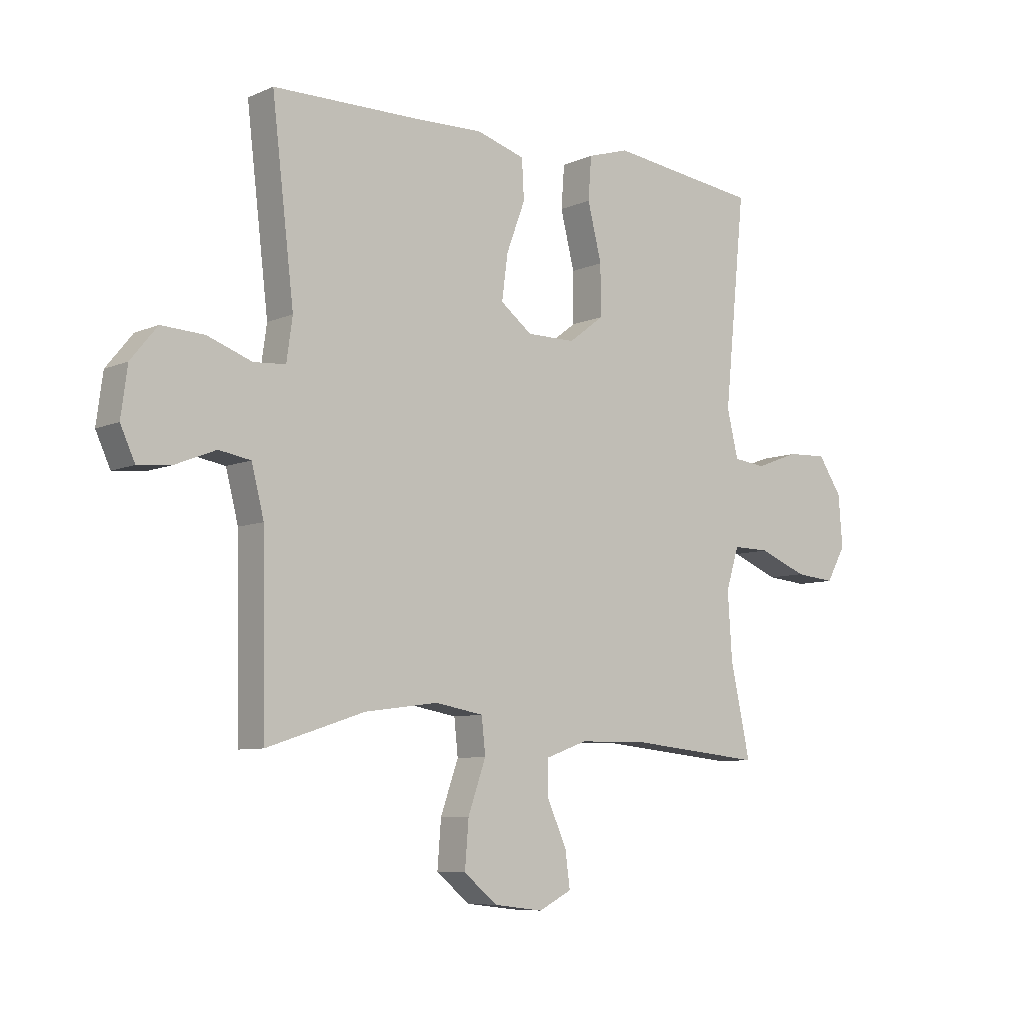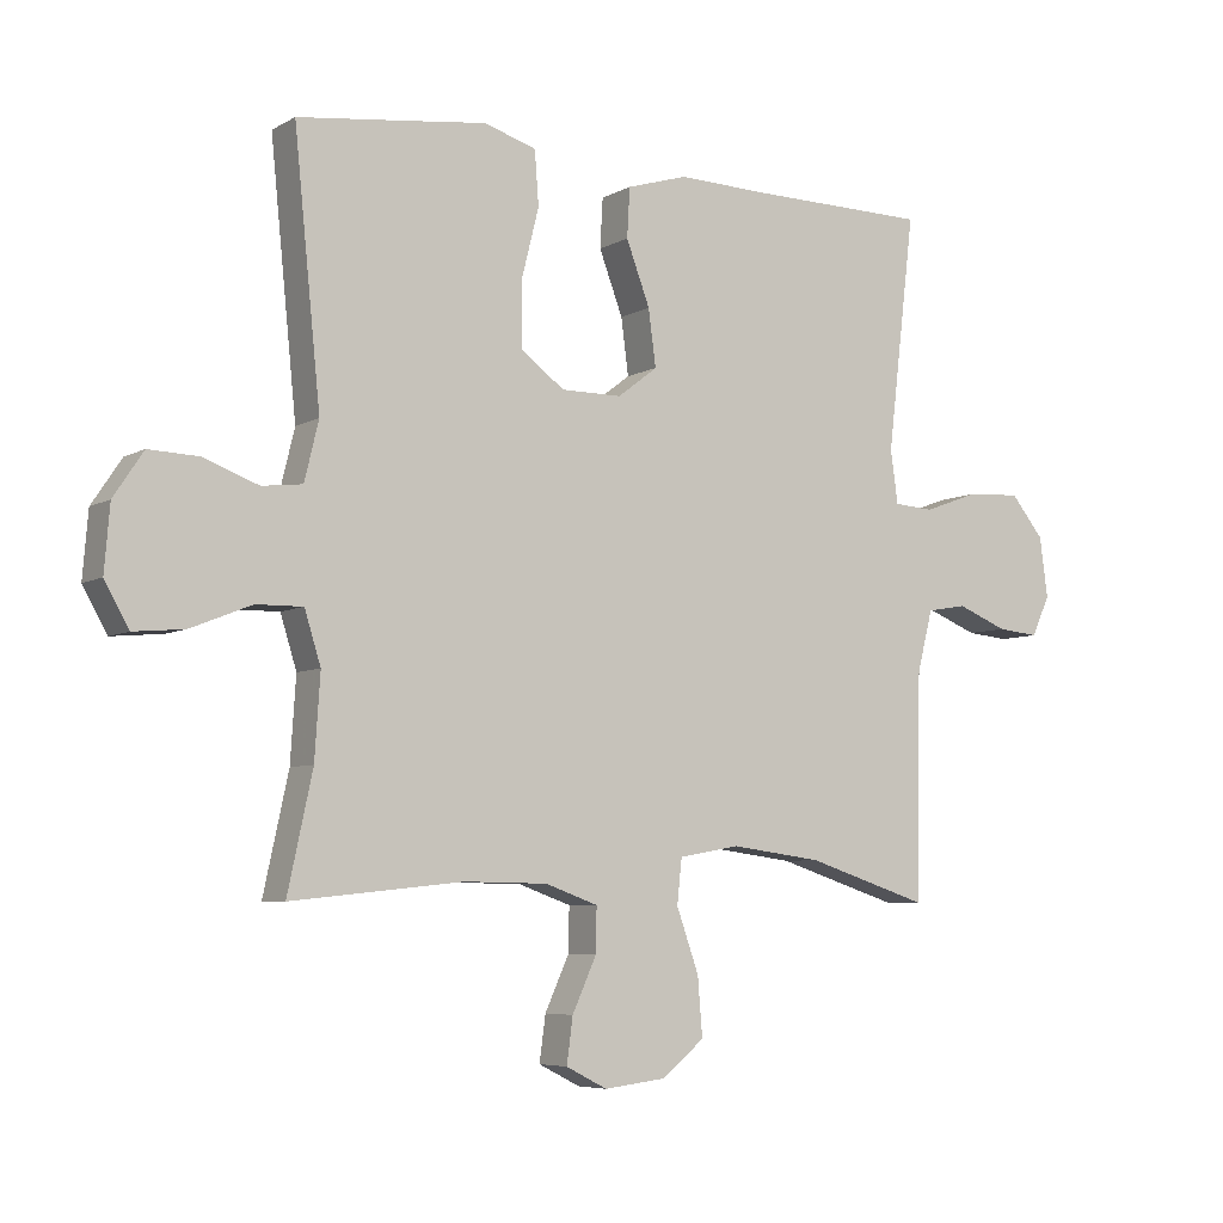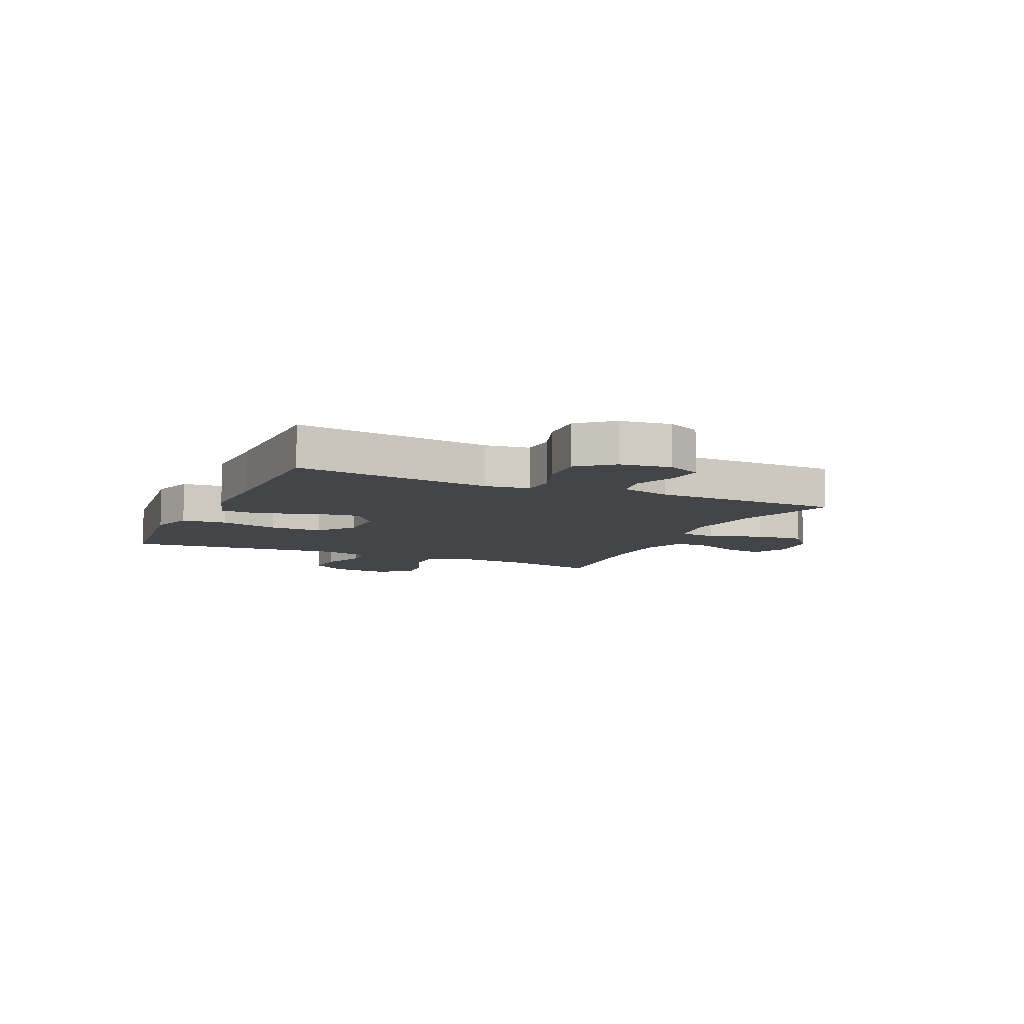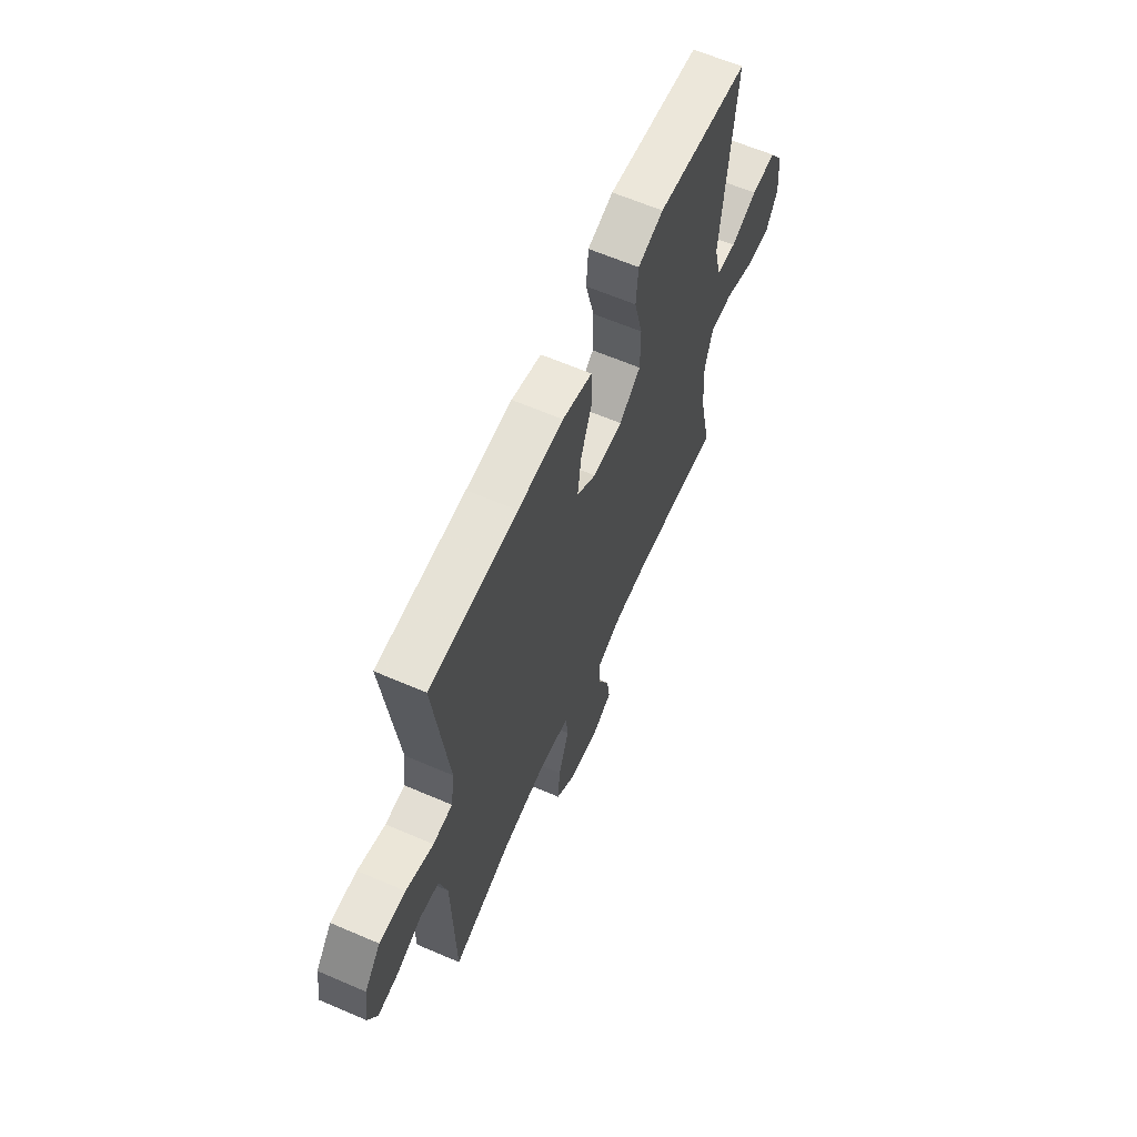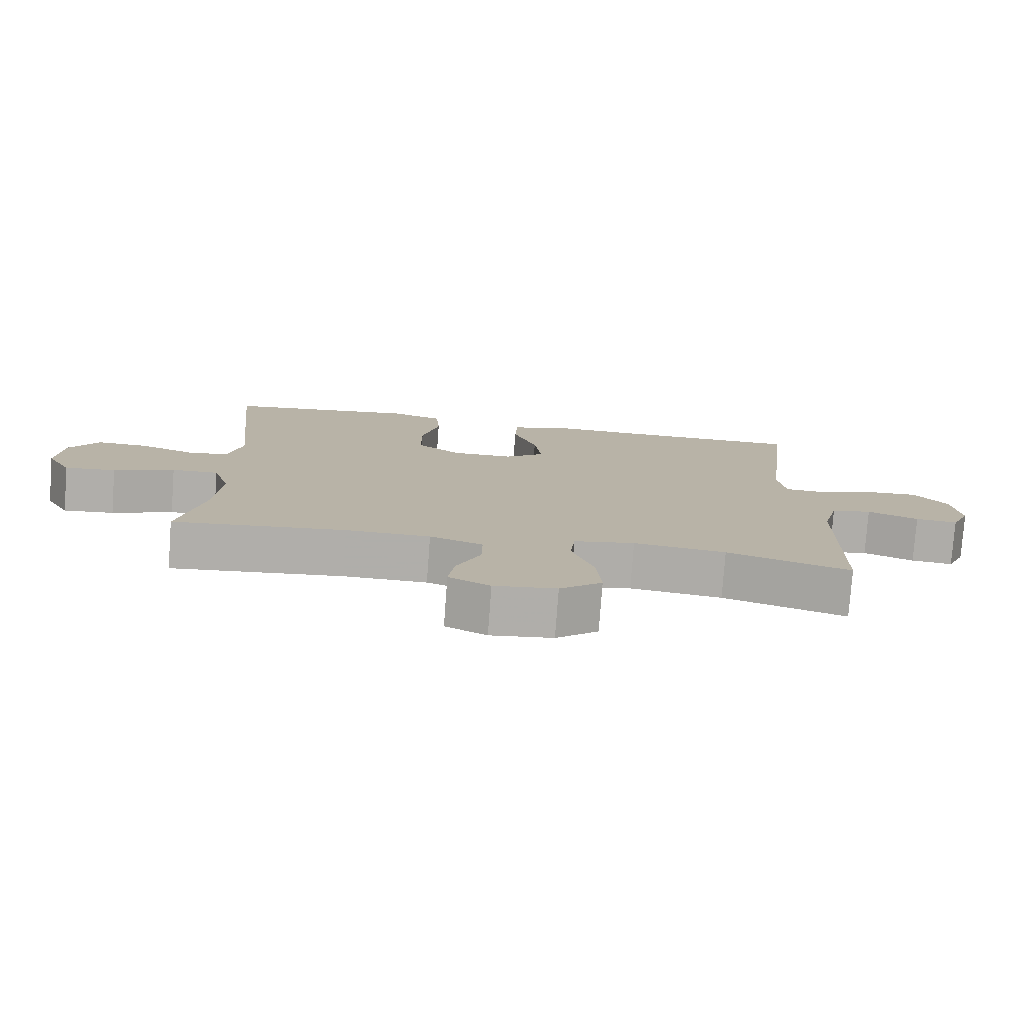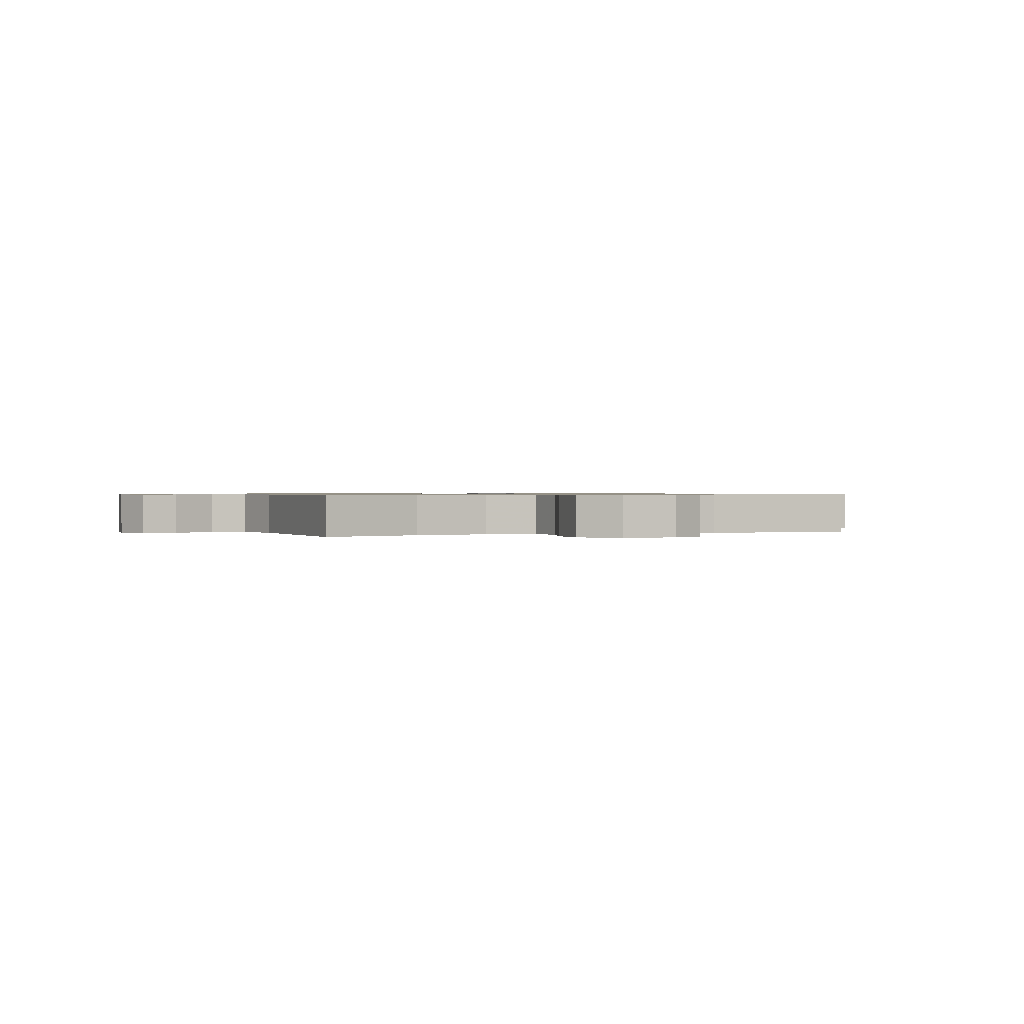
<metadata>
{"format":"obj","ext":"obj","renderer":"f3d","projection":"perspective","resolution":1024,"background":"white","views":[{"elev":-7.6,"azim":140.5,"up":"+Z"},{"elev":-6.1,"azim":-32.3,"up":"+Z"},{"elev":-8.6,"azim":65.5,"up":"+Y"},{"elev":63.1,"azim":113.5,"up":"+Z"},{"elev":-77.7,"azim":-4.2,"up":"+Z"},{"elev":0.7,"azim":157.6,"up":"+Y"}]}
</metadata>
<code>
v 0.5 0.07 0.5
v 0.459 0.07 0.153
v 0.47 0.07 0.075
v 0.529 0.07 0.071
v 0.612 0.07 0.101
v 0.691 0.07 0.105
v 0.74 0.07 0.045
v 0.752 0.07 -0.044
v 0.725 0.07 -0.103
v 0.663 0.07 -0.097
v 0.588 0.07 -0.067
v 0.529 0.07 -0.077
v 0.506 0.07 -0.167
v 0.5 0.07 -0.5
v 0.318 0.07 -0.441
v 0.182 0.07 -0.423
v 0.092 0.07 -0.439
v 0.085 0.07 -0.505
v 0.118 0.07 -0.598
v 0.125 0.07 -0.684
v 0.063 0.07 -0.735
v -0.029 0.07 -0.746
v -0.09 0.07 -0.715
v -0.081 0.07 -0.648
v -0.045 0.07 -0.569
v -0.044 0.07 -0.504
v -0.122 0.07 -0.476
v -0.246 0.07 -0.474
v -0.5 0.07 -0.5
v -0.463 0.07 -0.329
v -0.455 0.07 -0.207
v -0.479 0.07 -0.13
v -0.548 0.07 -0.131
v -0.638 0.07 -0.167
v -0.713 0.07 -0.174
v -0.749 0.07 -0.11
v -0.741 0.07 -0.014
v -0.697 0.07 0.052
v -0.623 0.07 0.049
v -0.542 0.07 0.019
v -0.482 0.07 0.026
v -0.461 0.07 0.113
v -0.5 0.07 0.5
v -0.338 0.07 0.52
v -0.22 0.07 0.535
v -0.143 0.07 0.511
v -0.137 0.07 0.432
v -0.163 0.07 0.328
v -0.163 0.07 0.235
v -0.098 0.07 0.186
v -0.008 0.07 0.186
v 0.051 0.07 0.231
v 0.04 0.07 0.314
v 0.005 0.07 0.407
v 0.009 0.07 0.48
v 0.099 0.07 0.507
v 0.236 0.07 0.503
v 0.5 0 0.5
v 0.459 0 0.153
v 0.47 0 0.075
v 0.529 0 0.071
v 0.612 0 0.101
v 0.691 0 0.105
v 0.74 0 0.045
v 0.752 0 -0.044
v 0.725 0 -0.103
v 0.663 0 -0.097
v 0.588 0 -0.067
v 0.529 0 -0.077
v 0.506 0 -0.167
v 0.5 0 -0.5
v 0.318 0 -0.441
v 0.182 0 -0.423
v 0.092 0 -0.439
v 0.085 0 -0.505
v 0.118 0 -0.598
v 0.125 0 -0.684
v 0.063 0 -0.735
v -0.029 0 -0.746
v -0.09 0 -0.715
v -0.081 0 -0.648
v -0.045 0 -0.569
v -0.044 0 -0.504
v -0.122 0 -0.476
v -0.246 0 -0.474
v -0.5 0 -0.5
v -0.463 0 -0.329
v -0.455 0 -0.207
v -0.479 0 -0.13
v -0.548 0 -0.131
v -0.638 0 -0.167
v -0.713 0 -0.174
v -0.749 0 -0.11
v -0.741 0 -0.014
v -0.697 0 0.052
v -0.623 0 0.049
v -0.542 0 0.019
v -0.482 0 0.026
v -0.461 0 0.113
v -0.5 0 0.5
v -0.338 0 0.52
v -0.22 0 0.535
v -0.143 0 0.511
v -0.137 0 0.432
v -0.163 0 0.328
v -0.163 0 0.235
v -0.098 0 0.186
v -0.008 0 0.186
v 0.051 0 0.231
v 0.04 0 0.314
v 0.005 0 0.407
v 0.009 0 0.48
v 0.099 0 0.507
v 0.236 0 0.503
f 55 56 57
f 54 55 57
f 53 54 57
f 57 1 2
f 53 57 2
f 52 53 2
f 51 52 2 3
f 50 51 3
f 46 47 48
f 45 46 48
f 44 45 48
f 44 48 49
f 43 44 49
f 42 43 49
f 41 42 49 50
f 38 39 40
f 37 38 40
f 36 37 40
f 35 36 40
f 34 35 40
f 33 34 40
f 32 33 40 41
f 41 50 3
f 32 41 3
f 31 32 3
f 28 29 30
f 31 3 4
f 30 31 4
f 28 30 4
f 27 28 4
f 23 24 25
f 22 23 25
f 21 22 25
f 20 21 25
f 19 20 25
f 18 19 25
f 17 18 25 26
f 13 14 15
f 12 13 15 16
f 9 10 11
f 8 9 11
f 7 8 11
f 6 7 11
f 5 6 11
f 4 5 11
f 4 11 12
f 27 4 12
f 26 27 12
f 17 26 12
f 12 16 17
f 114 113 112
f 114 112 111
f 114 111 110
f 59 58 114
f 59 114 110
f 59 110 109
f 60 59 109 108
f 60 108 107
f 105 104 103
f 105 103 102
f 105 102 101
f 106 105 101
f 106 101 100
f 106 100 99
f 107 106 99 98
f 97 96 95
f 97 95 94
f 97 94 93
f 97 93 92
f 97 92 91
f 97 91 90
f 98 97 90 89
f 60 107 98
f 60 98 89
f 60 89 88
f 87 86 85
f 61 60 88
f 61 88 87
f 61 87 85
f 61 85 84
f 82 81 80
f 82 80 79
f 82 79 78
f 82 78 77
f 82 77 76
f 82 76 75
f 83 82 75 74
f 72 71 70
f 73 72 70 69
f 68 67 66
f 68 66 65
f 68 65 64
f 68 64 63
f 68 63 62
f 68 62 61
f 69 68 61
f 69 61 84
f 69 84 83
f 69 83 74
f 74 73 69
f 1 58 59 2
f 2 59 60 3
f 3 60 61 4
f 4 61 62 5
f 5 62 63 6
f 6 63 64 7
f 7 64 65 8
f 8 65 66 9
f 9 66 67 10
f 10 67 68 11
f 11 68 69 12
f 12 69 70 13
f 13 70 71 14
f 14 71 72 15
f 15 72 73 16
f 16 73 74 17
f 17 74 75 18
f 18 75 76 19
f 19 76 77 20
f 20 77 78 21
f 21 78 79 22
f 22 79 80 23
f 23 80 81 24
f 24 81 82 25
f 25 82 83 26
f 26 83 84 27
f 27 84 85 28
f 28 85 86 29
f 29 86 87 30
f 30 87 88 31
f 31 88 89 32
f 32 89 90 33
f 33 90 91 34
f 34 91 92 35
f 35 92 93 36
f 36 93 94 37
f 37 94 95 38
f 38 95 96 39
f 39 96 97 40
f 40 97 98 41
f 41 98 99 42
f 42 99 100 43
f 43 100 101 44
f 44 101 102 45
f 45 102 103 46
f 46 103 104 47
f 47 104 105 48
f 48 105 106 49
f 49 106 107 50
f 50 107 108 51
f 51 108 109 52
f 52 109 110 53
f 53 110 111 54
f 54 111 112 55
f 55 112 113 56
f 56 113 114 57
f 57 114 58 1

</code>
